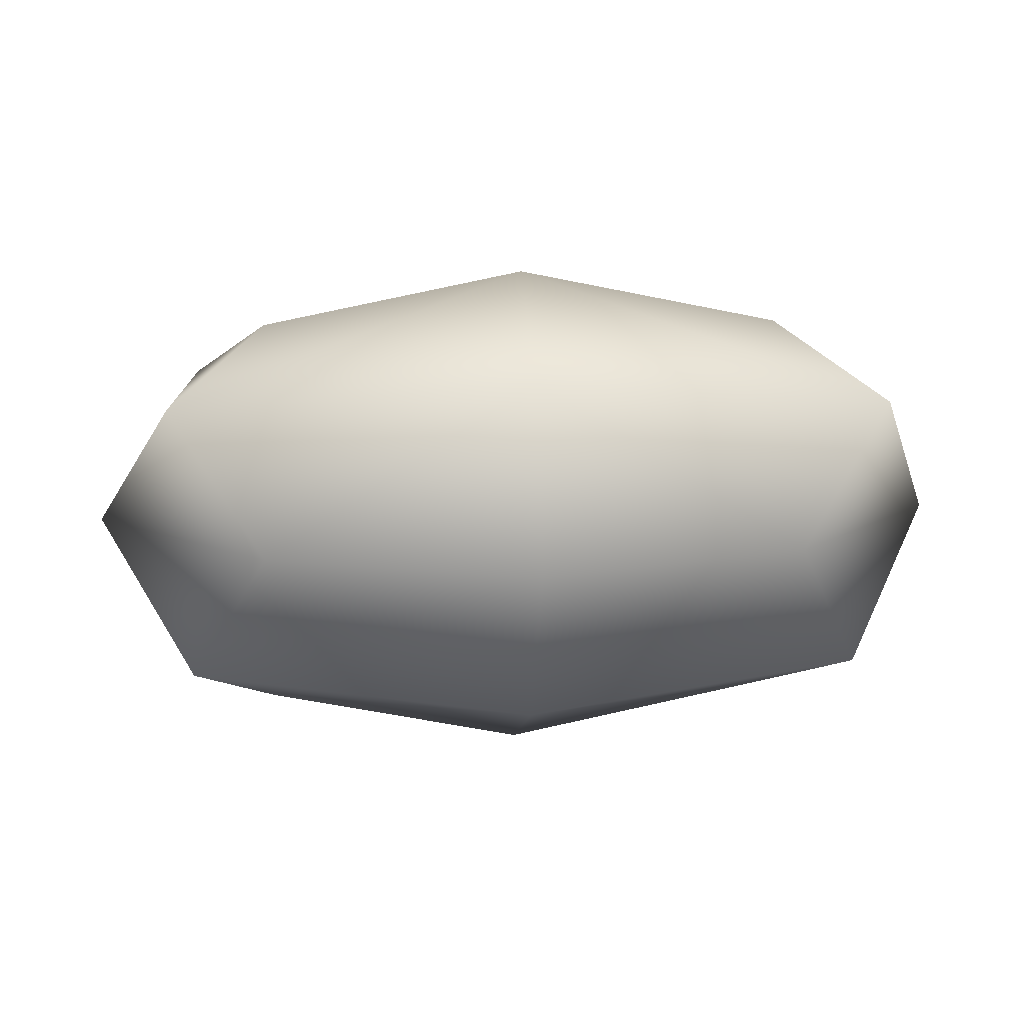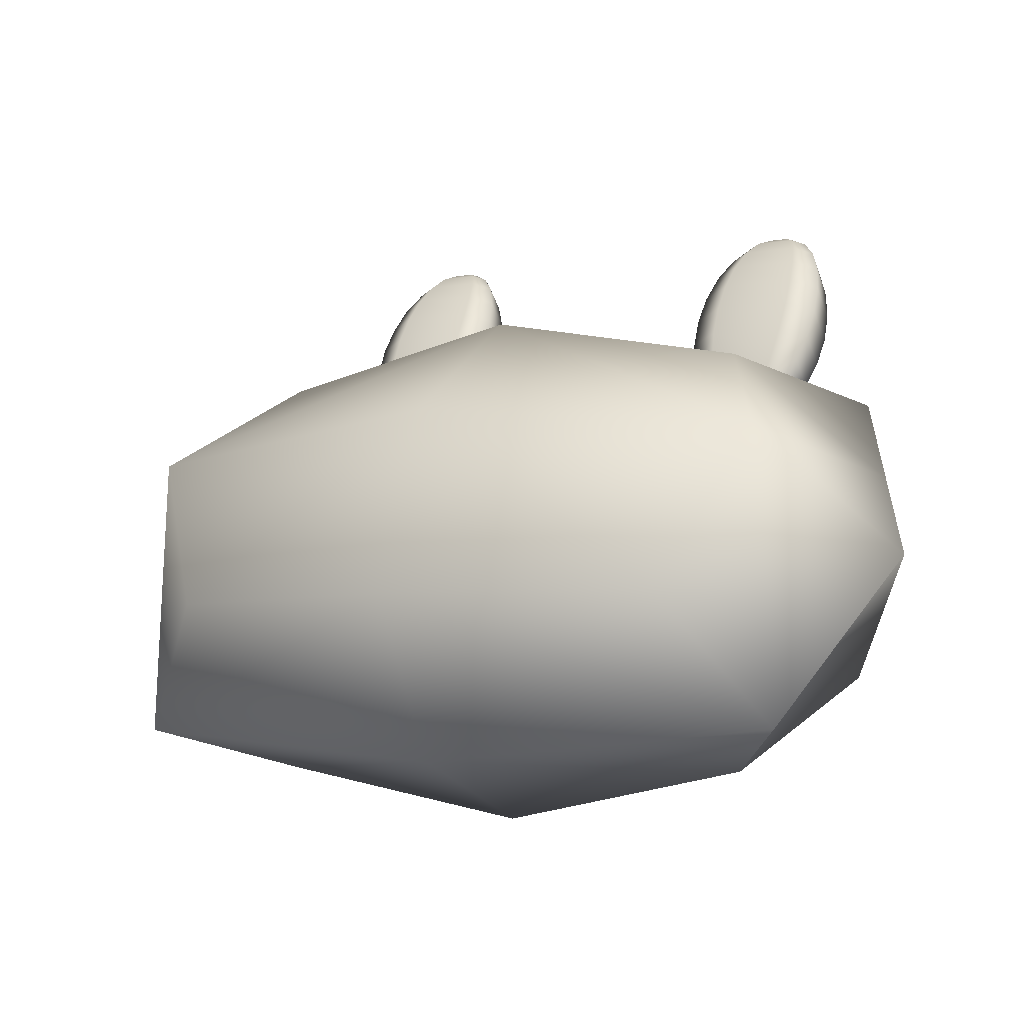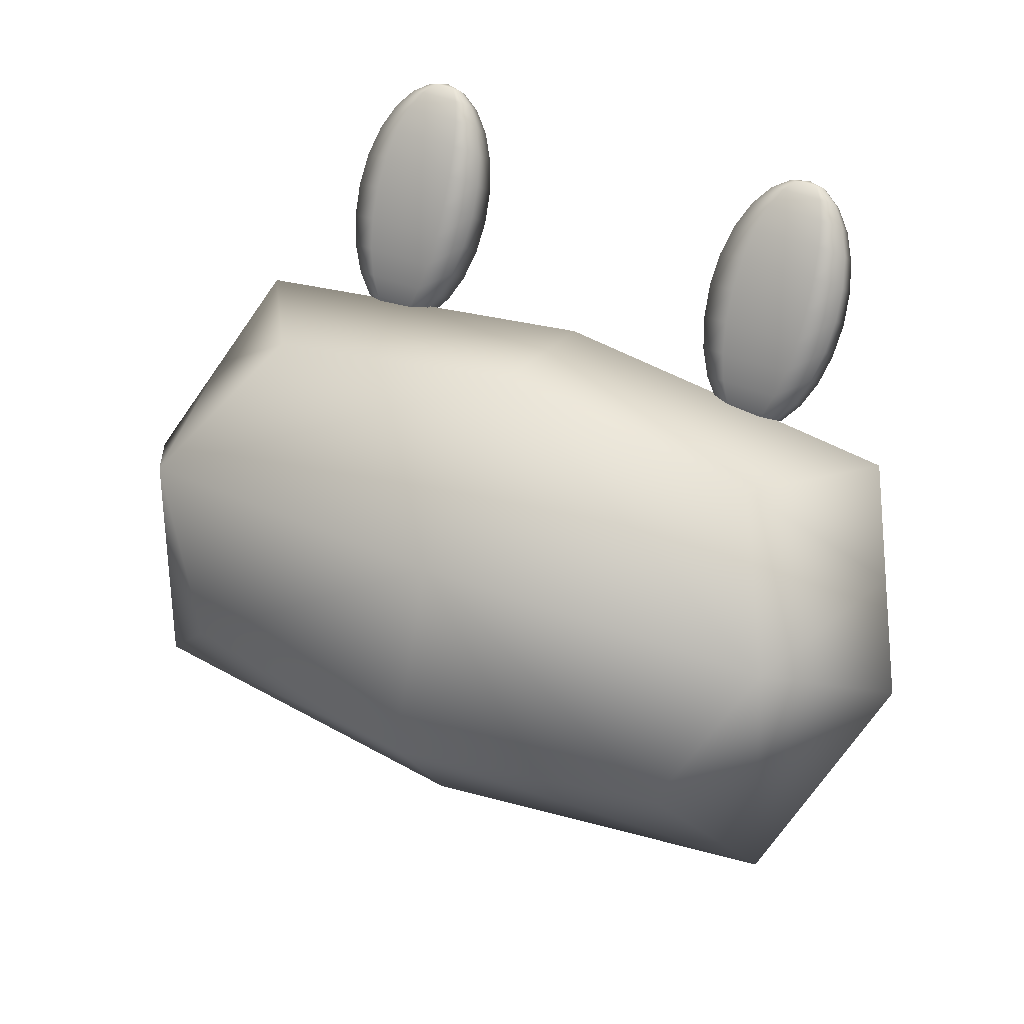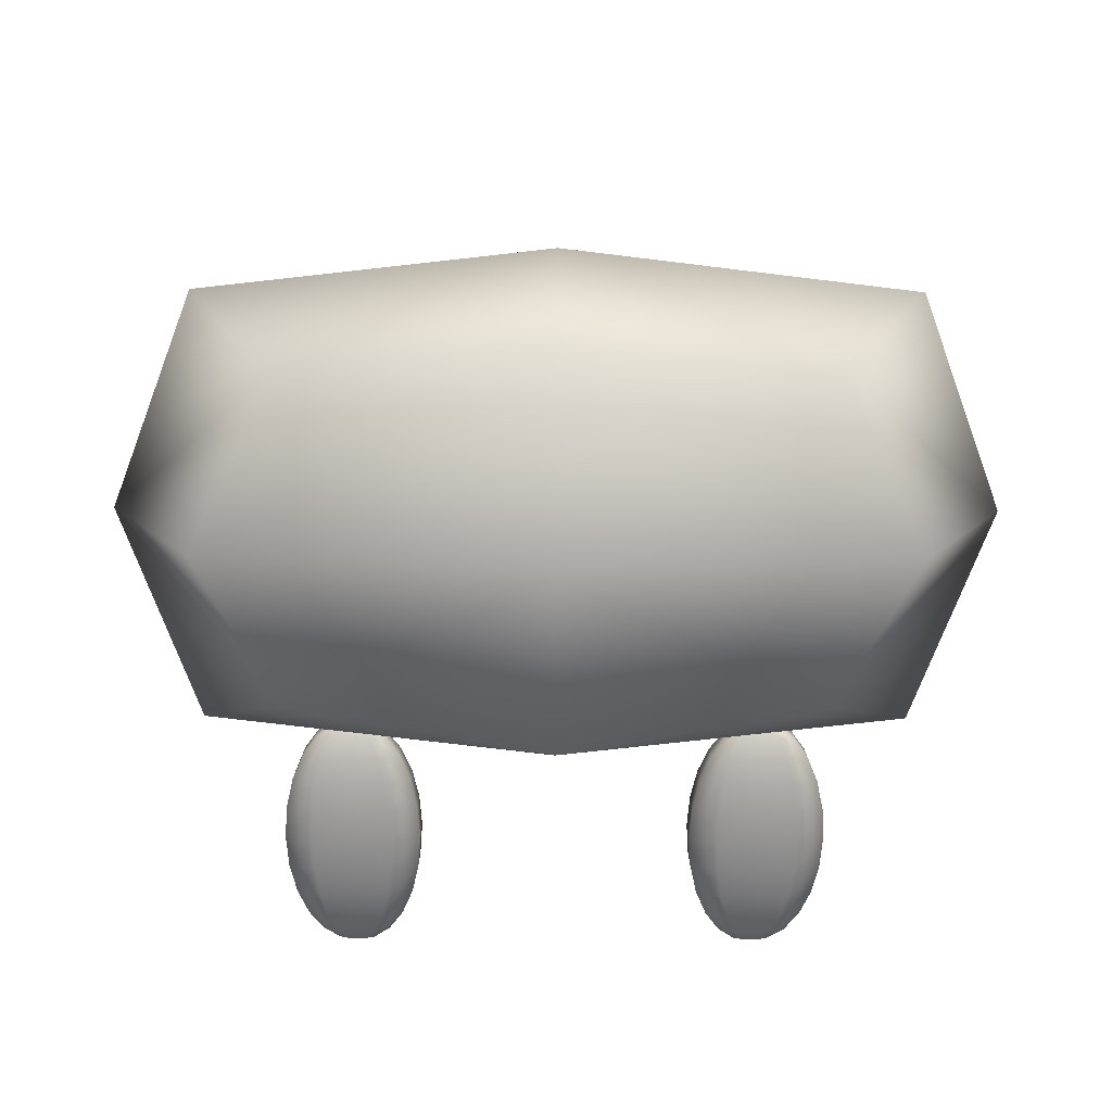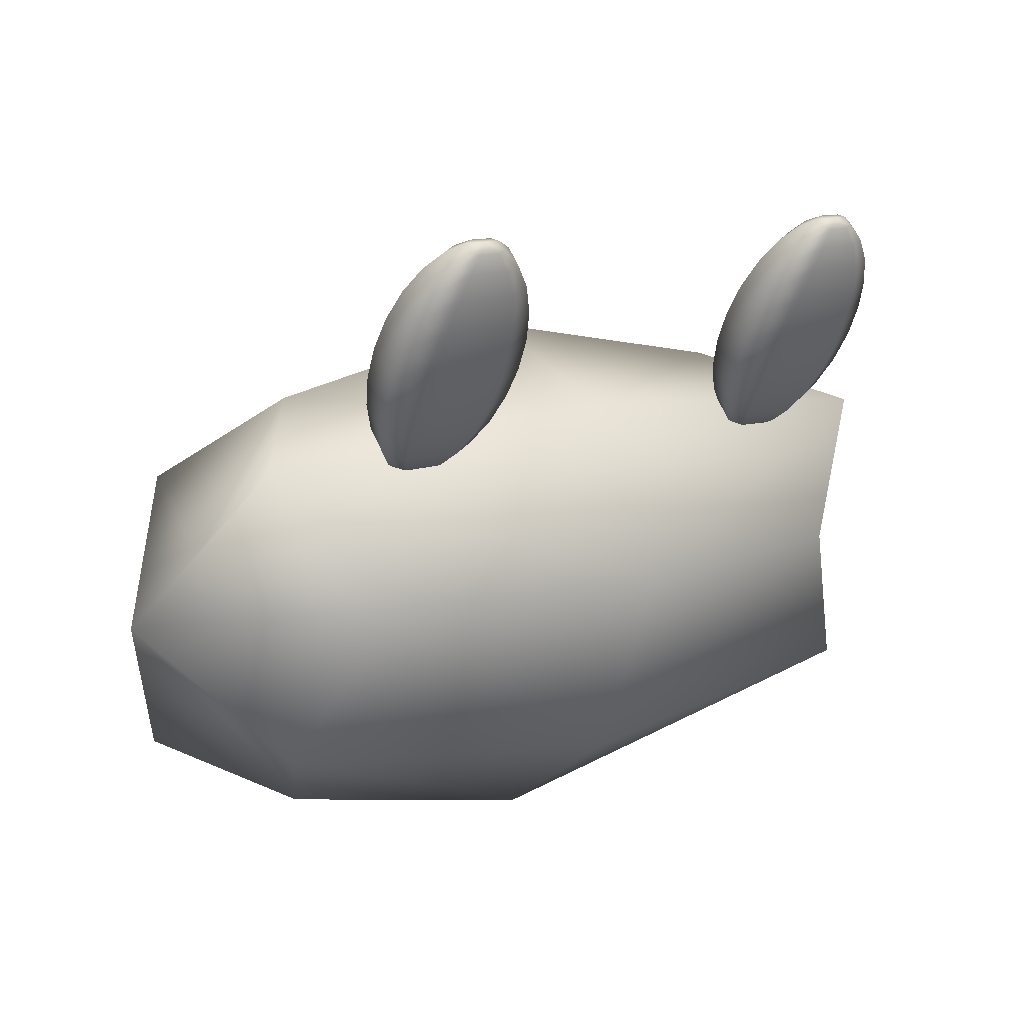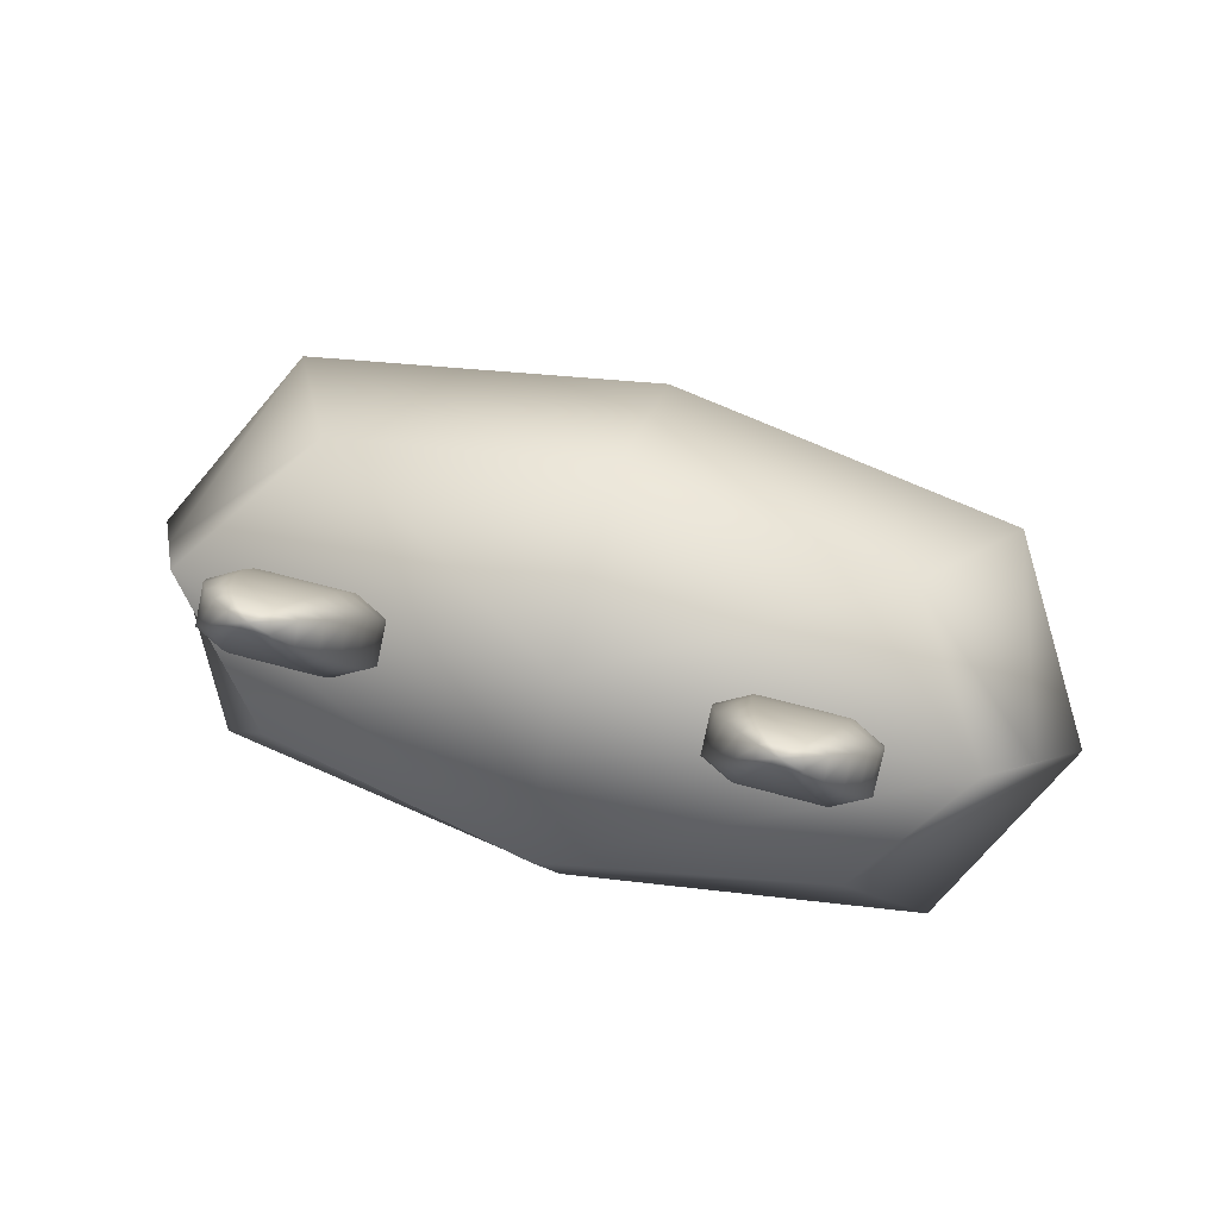
<metadata>
{"format":"obj","ext":"obj","renderer":"f3d","projection":"perspective","resolution":1024,"background":"white","views":[{"elev":10.9,"azim":-5.2,"up":"+Z"},{"elev":-5.7,"azim":28.5,"up":"+Y"},{"elev":43.0,"azim":26.1,"up":"+Y"},{"elev":-35.6,"azim":-0.4,"up":"+Z"},{"elev":12.9,"azim":146.0,"up":"+Y"},{"elev":59.8,"azim":-163.9,"up":"+Y"}]}
</metadata>
<code>
g default
v -0.5725 1.009 -0.5155
v -0.5725 0.4671 -0.07285
v -0.5725 0.8372 0.3805
v -0.5725 1.379 -0.06217
v 0 0.3549 -0.09681
v -0.7729 0.5572 0.2313
v -0 0.8382 0.4952
v -0.7374 1.173 0.2385
v -0 1.492 -0.03821
v -0.7729 1.289 -0.3663
v 0 1.008 -0.6302
v -0.7374 0.6735 -0.3735
v 0 0.6011 -0.4622
v -0 0.4877 0.2881
v -0 1.245 0.3272
v 0 1.359 -0.4231
v -0.9511 0.9233 -0.06751
v -0.862 1.106 -0.2169
v 0.5725 1.009 -0.5155
v 0.7374 0.6735 -0.3735
v 0.5725 0.4671 -0.07285
v 0.7729 0.5572 0.2313
v 0.5725 0.8372 0.3805
v 0.7374 1.173 0.2385
v 0.5725 1.379 -0.06217
v 0.7729 1.289 -0.3663
v 0.862 1.106 -0.2169
v 0.9511 0.9233 -0.06751
g body crab
f 1 11 13 12
f 12 13 5 2
f 2 5 14 6
f 6 14 7 3
f 3 7 15 8
f 8 15 9 4
f 4 9 16 10
f 10 16 11 1
f 18 17 8 4 10
f 17 18 10 1 12
f 17 12 2 6
f 8 17 6 3
f 19 20 13 11
f 20 21 5 13
f 21 22 14 5
f 22 23 7 14
f 23 24 15 7
f 24 25 9 15
f 25 26 16 9
f 26 19 11 16
f 27 26 25 24 28
f 28 20 19 26 27
f 28 22 21 20
f 24 23 22 28
g default
v -0.41 1.271 -0.3951
v -0.4263 1.265 -0.4014
v -0.471 1.265 -0.4014
v -0.4873 1.271 -0.3951
v -0.4873 1.287 -0.3779
v -0.471 1.292 -0.3716
v -0.4263 1.292 -0.3716
v -0.41 1.287 -0.3779
v -0.3739 1.288 -0.4177
v -0.4055 1.276 -0.4298
v -0.4918 1.276 -0.4298
v -0.5234 1.288 -0.4177
v -0.5234 1.318 -0.3844
v -0.4918 1.33 -0.3723
v -0.4055 1.33 -0.3723
v -0.3739 1.318 -0.3844
v -0.3429 1.32 -0.4477
v -0.3876 1.304 -0.4649
v -0.5097 1.304 -0.4649
v -0.5544 1.32 -0.4477
v -0.5544 1.364 -0.4007
v -0.5097 1.38 -0.3835
v -0.3876 1.38 -0.3835
v -0.3429 1.364 -0.4007
v -0.3192 1.366 -0.4831
v -0.3739 1.346 -0.5042
v -0.5234 1.346 -0.5042
v -0.5781 1.366 -0.4831
v -0.5781 1.419 -0.4256
v -0.5234 1.439 -0.4045
v -0.3739 1.439 -0.4045
v -0.3192 1.419 -0.4256
v -0.3042 1.422 -0.5216
v -0.3653 1.4 -0.5451
v -0.532 1.4 -0.5451
v -0.593 1.422 -0.5216
v -0.593 1.481 -0.4574
v -0.532 1.503 -0.4339
v -0.3653 1.503 -0.4339
v -0.3042 1.481 -0.4574
v -0.2992 1.484 -0.5604
v -0.3623 1.461 -0.5847
v -0.535 1.461 -0.5847
v -0.5981 1.484 -0.5604
v -0.5981 1.546 -0.4939
v -0.535 1.568 -0.4696
v -0.3623 1.568 -0.4696
v -0.2992 1.546 -0.4939
v -0.3042 1.548 -0.5969
v -0.3653 1.527 -0.6204
v -0.532 1.527 -0.6204
v -0.593 1.548 -0.5969
v -0.593 1.608 -0.5327
v -0.532 1.63 -0.5092
v -0.3653 1.63 -0.5092
v -0.3042 1.608 -0.5327
v -0.3192 1.61 -0.6287
v -0.3739 1.591 -0.6498
v -0.5234 1.591 -0.6498
v -0.5781 1.61 -0.6287
v -0.5781 1.664 -0.5712
v -0.5234 1.683 -0.5501
v -0.3739 1.683 -0.5501
v -0.3192 1.664 -0.5712
v -0.3429 1.666 -0.6536
v -0.3876 1.65 -0.6708
v -0.5097 1.65 -0.6708
v -0.5544 1.666 -0.6536
v -0.5544 1.71 -0.6066
v -0.5097 1.726 -0.5894
v -0.3876 1.726 -0.5894
v -0.3429 1.71 -0.6066
v -0.3739 1.711 -0.6699
v -0.4055 1.7 -0.682
v -0.4918 1.7 -0.682
v -0.5234 1.711 -0.6699
v -0.5234 1.742 -0.6366
v -0.4918 1.753 -0.6244
v -0.4055 1.753 -0.6244
v -0.3739 1.742 -0.6366
v -0.41 1.743 -0.6764
v -0.4263 1.737 -0.6827
v -0.471 1.737 -0.6827
v -0.4873 1.743 -0.6764
v -0.4873 1.759 -0.6592
v -0.471 1.765 -0.6529
v -0.4263 1.765 -0.6529
v -0.41 1.759 -0.6592
v -0.4486 1.27 -0.3816
v -0.4486 1.759 -0.6727
g crab eyeL
f 29 30 38 37
f 38 30 31 39
f 31 32 40 39
f 40 32 33 41
f 33 34 42 41
f 42 34 35 43
f 35 36 44 43
f 44 36 29 37
f 37 38 46 45
f 46 38 39 47
f 39 40 48 47
f 48 40 41 49
f 41 42 50 49
f 50 42 43 51
f 43 44 52 51
f 52 44 37 45
f 45 46 54 53
f 54 46 47 55
f 47 48 56 55
f 56 48 49 57
f 49 50 58 57
f 58 50 51 59
f 51 52 60 59
f 60 52 45 53
f 53 54 62 61
f 62 54 55 63
f 55 56 64 63
f 64 56 57 65
f 57 58 66 65
f 66 58 59 67
f 59 60 68 67
f 68 60 53 61
f 61 62 70 69
f 70 62 63 71
f 63 64 72 71
f 72 64 65 73
f 65 66 74 73
f 74 66 67 75
f 67 68 76 75
f 76 68 61 69
f 69 70 78 77
f 78 70 71 79
f 71 72 80 79
f 80 72 73 81
f 73 74 82 81
f 82 74 75 83
f 75 76 84 83
f 84 76 69 77
f 77 78 86 85
f 86 78 79 87
f 79 80 88 87
f 88 80 81 89
f 81 82 90 89
f 90 82 83 91
f 83 84 92 91
f 92 84 77 85
f 85 86 94 93
f 94 86 87 95
f 87 88 96 95
f 96 88 89 97
f 89 90 98 97
f 98 90 91 99
f 91 92 100 99
f 100 92 85 93
f 93 94 102 101
f 102 94 95 103
f 95 96 104 103
f 104 96 97 105
f 97 98 106 105
f 106 98 99 107
f 99 100 108 107
f 108 100 93 101
f 101 102 110 109
f 110 102 103 111
f 103 104 112 111
f 112 104 105 113
f 105 106 114 113
f 114 106 107 115
f 107 108 116 115
f 116 108 101 109
f 30 29 117
f 31 30 117
f 32 31 117
f 33 32 117
f 34 33 117
f 35 34 117
f 36 35 117
f 29 36 117
f 109 110 118
f 118 110 111
f 111 112 118
f 118 112 113
f 113 114 118
f 118 114 115
f 115 116 118
f 118 116 109
g default
v 0.4873 1.271 -0.3951
v 0.471 1.265 -0.4014
v 0.4263 1.265 -0.4014
v 0.41 1.271 -0.3951
v 0.41 1.287 -0.3779
v 0.4263 1.292 -0.3716
v 0.471 1.292 -0.3716
v 0.4873 1.287 -0.3779
v 0.5234 1.288 -0.4177
v 0.4918 1.276 -0.4298
v 0.4055 1.276 -0.4298
v 0.3739 1.288 -0.4177
v 0.3739 1.318 -0.3844
v 0.4055 1.33 -0.3723
v 0.4918 1.33 -0.3723
v 0.5234 1.318 -0.3844
v 0.5544 1.32 -0.4477
v 0.5097 1.304 -0.4649
v 0.3876 1.304 -0.4649
v 0.3429 1.32 -0.4477
v 0.3429 1.364 -0.4007
v 0.3876 1.38 -0.3835
v 0.5097 1.38 -0.3835
v 0.5544 1.364 -0.4007
v 0.5781 1.366 -0.4831
v 0.5234 1.346 -0.5042
v 0.3739 1.346 -0.5042
v 0.3192 1.366 -0.4831
v 0.3192 1.419 -0.4256
v 0.3739 1.439 -0.4045
v 0.5234 1.439 -0.4045
v 0.5781 1.419 -0.4256
v 0.593 1.422 -0.5216
v 0.532 1.4 -0.5451
v 0.3653 1.4 -0.5451
v 0.3042 1.422 -0.5216
v 0.3042 1.481 -0.4574
v 0.3653 1.503 -0.4339
v 0.532 1.503 -0.4339
v 0.593 1.481 -0.4574
v 0.5981 1.484 -0.5604
v 0.535 1.461 -0.5847
v 0.3623 1.461 -0.5847
v 0.2992 1.484 -0.5604
v 0.2992 1.546 -0.4939
v 0.3623 1.568 -0.4696
v 0.535 1.568 -0.4696
v 0.5981 1.546 -0.4939
v 0.593 1.548 -0.5969
v 0.532 1.527 -0.6204
v 0.3653 1.527 -0.6204
v 0.3042 1.548 -0.5969
v 0.3042 1.608 -0.5327
v 0.3653 1.63 -0.5092
v 0.532 1.63 -0.5092
v 0.593 1.608 -0.5327
v 0.5781 1.61 -0.6287
v 0.5234 1.591 -0.6498
v 0.3739 1.591 -0.6498
v 0.3192 1.61 -0.6287
v 0.3192 1.664 -0.5712
v 0.3739 1.683 -0.5501
v 0.5234 1.683 -0.5501
v 0.5781 1.664 -0.5712
v 0.5544 1.666 -0.6536
v 0.5097 1.65 -0.6708
v 0.3876 1.65 -0.6708
v 0.3429 1.666 -0.6536
v 0.3429 1.71 -0.6066
v 0.3876 1.726 -0.5894
v 0.5097 1.726 -0.5894
v 0.5544 1.71 -0.6066
v 0.5234 1.711 -0.6699
v 0.4918 1.7 -0.682
v 0.4055 1.7 -0.682
v 0.3739 1.711 -0.6699
v 0.3739 1.742 -0.6366
v 0.4055 1.753 -0.6244
v 0.4918 1.753 -0.6244
v 0.5234 1.742 -0.6366
v 0.4873 1.743 -0.6764
v 0.471 1.737 -0.6827
v 0.4263 1.737 -0.6827
v 0.41 1.743 -0.6764
v 0.41 1.759 -0.6592
v 0.4263 1.765 -0.6529
v 0.471 1.765 -0.6529
v 0.4873 1.759 -0.6592
v 0.4486 1.27 -0.3816
v 0.4486 1.759 -0.6727
g crab eyeR
f 119 120 128 127
f 128 120 121 129
f 121 122 130 129
f 130 122 123 131
f 123 124 132 131
f 132 124 125 133
f 125 126 134 133
f 134 126 119 127
f 127 128 136 135
f 136 128 129 137
f 129 130 138 137
f 138 130 131 139
f 131 132 140 139
f 140 132 133 141
f 133 134 142 141
f 142 134 127 135
f 135 136 144 143
f 144 136 137 145
f 137 138 146 145
f 146 138 139 147
f 139 140 148 147
f 148 140 141 149
f 141 142 150 149
f 150 142 135 143
f 143 144 152 151
f 152 144 145 153
f 145 146 154 153
f 154 146 147 155
f 147 148 156 155
f 156 148 149 157
f 149 150 158 157
f 158 150 143 151
f 151 152 160 159
f 160 152 153 161
f 153 154 162 161
f 162 154 155 163
f 155 156 164 163
f 164 156 157 165
f 157 158 166 165
f 166 158 151 159
f 159 160 168 167
f 168 160 161 169
f 161 162 170 169
f 170 162 163 171
f 163 164 172 171
f 172 164 165 173
f 165 166 174 173
f 174 166 159 167
f 167 168 176 175
f 176 168 169 177
f 169 170 178 177
f 178 170 171 179
f 171 172 180 179
f 180 172 173 181
f 173 174 182 181
f 182 174 167 175
f 175 176 184 183
f 184 176 177 185
f 177 178 186 185
f 186 178 179 187
f 179 180 188 187
f 188 180 181 189
f 181 182 190 189
f 190 182 175 183
f 183 184 192 191
f 192 184 185 193
f 185 186 194 193
f 194 186 187 195
f 187 188 196 195
f 196 188 189 197
f 189 190 198 197
f 198 190 183 191
f 191 192 200 199
f 200 192 193 201
f 193 194 202 201
f 202 194 195 203
f 195 196 204 203
f 204 196 197 205
f 197 198 206 205
f 206 198 191 199
f 120 119 207
f 121 120 207
f 122 121 207
f 123 122 207
f 124 123 207
f 125 124 207
f 126 125 207
f 119 126 207
f 199 200 208
f 208 200 201
f 201 202 208
f 208 202 203
f 203 204 208
f 208 204 205
f 205 206 208
f 208 206 199

</code>
